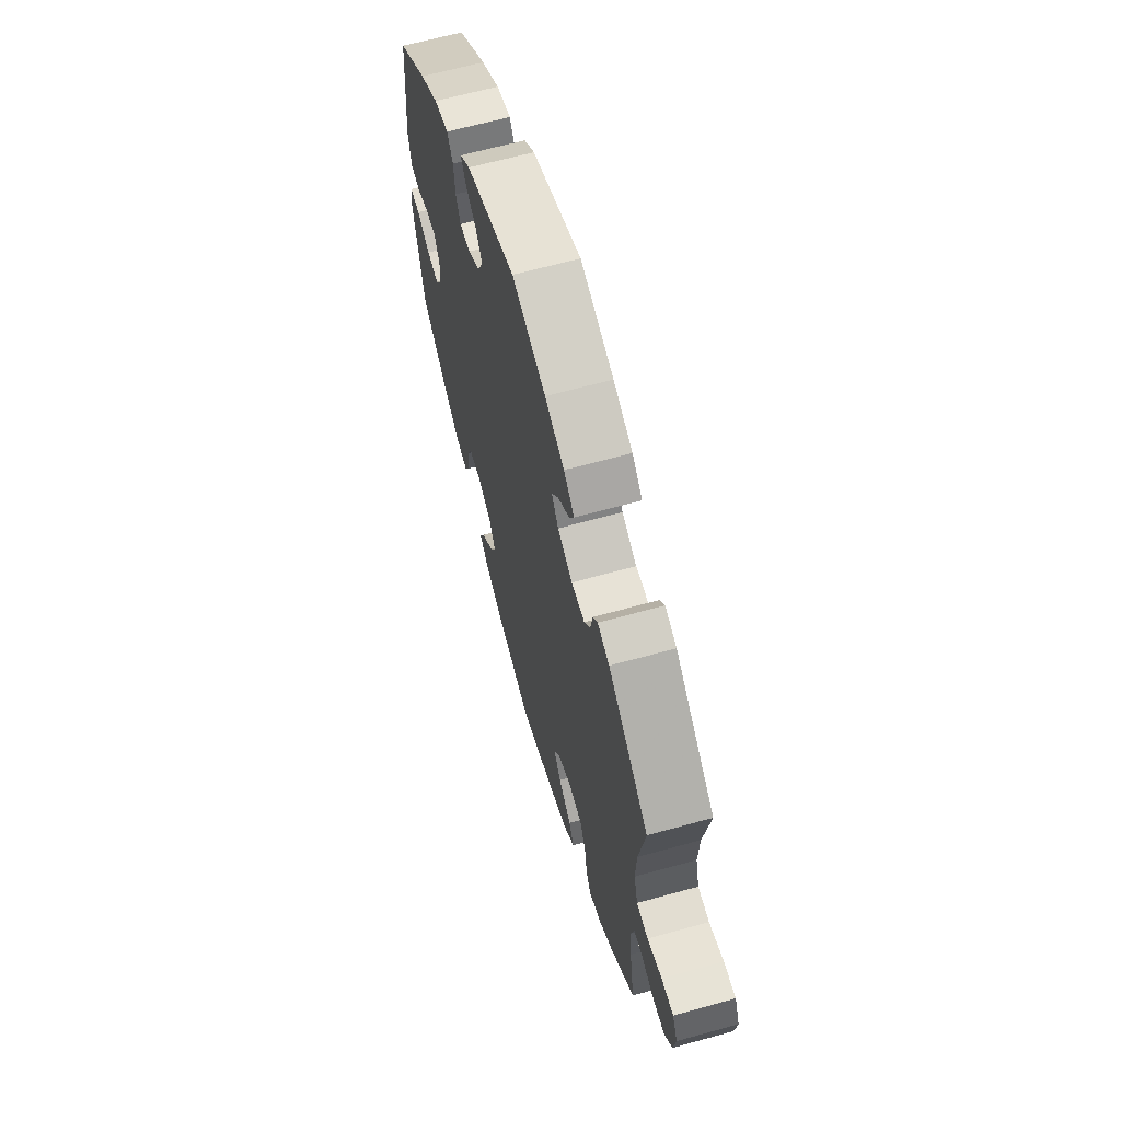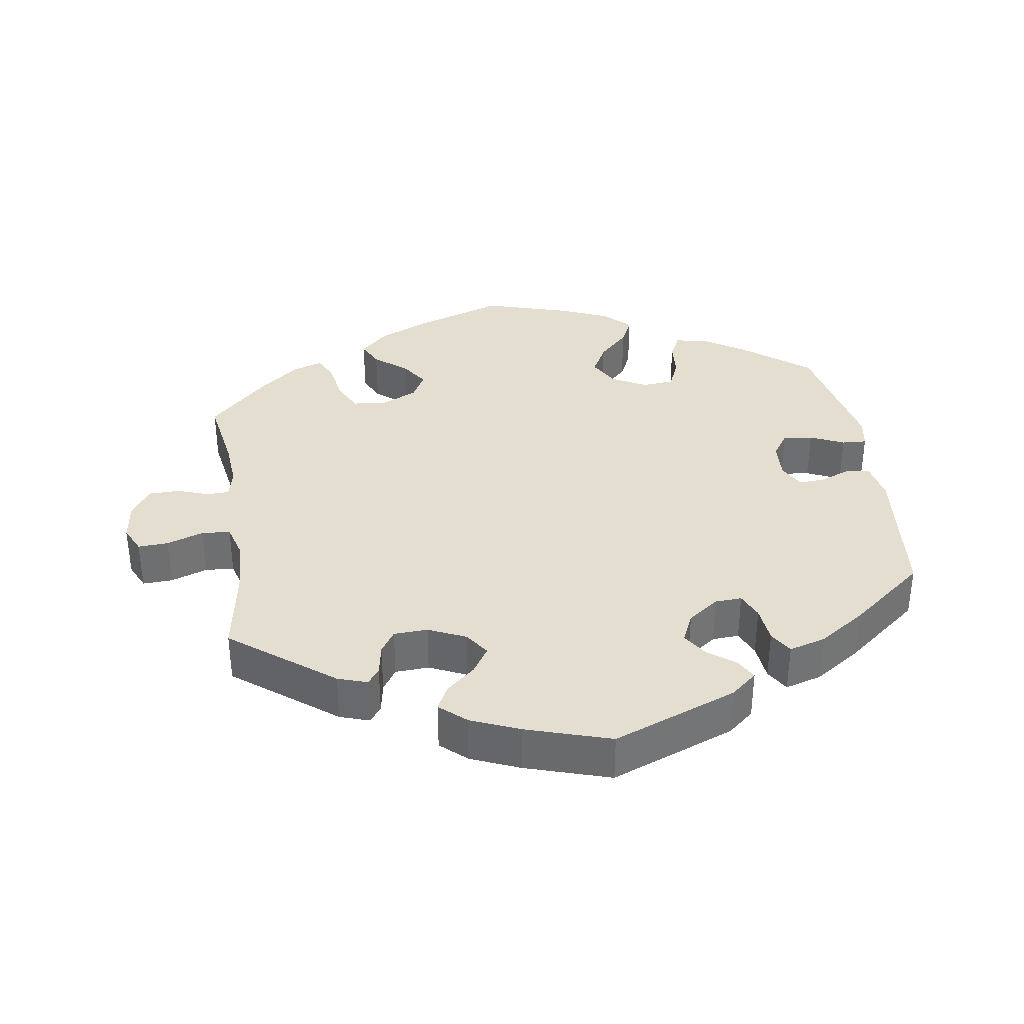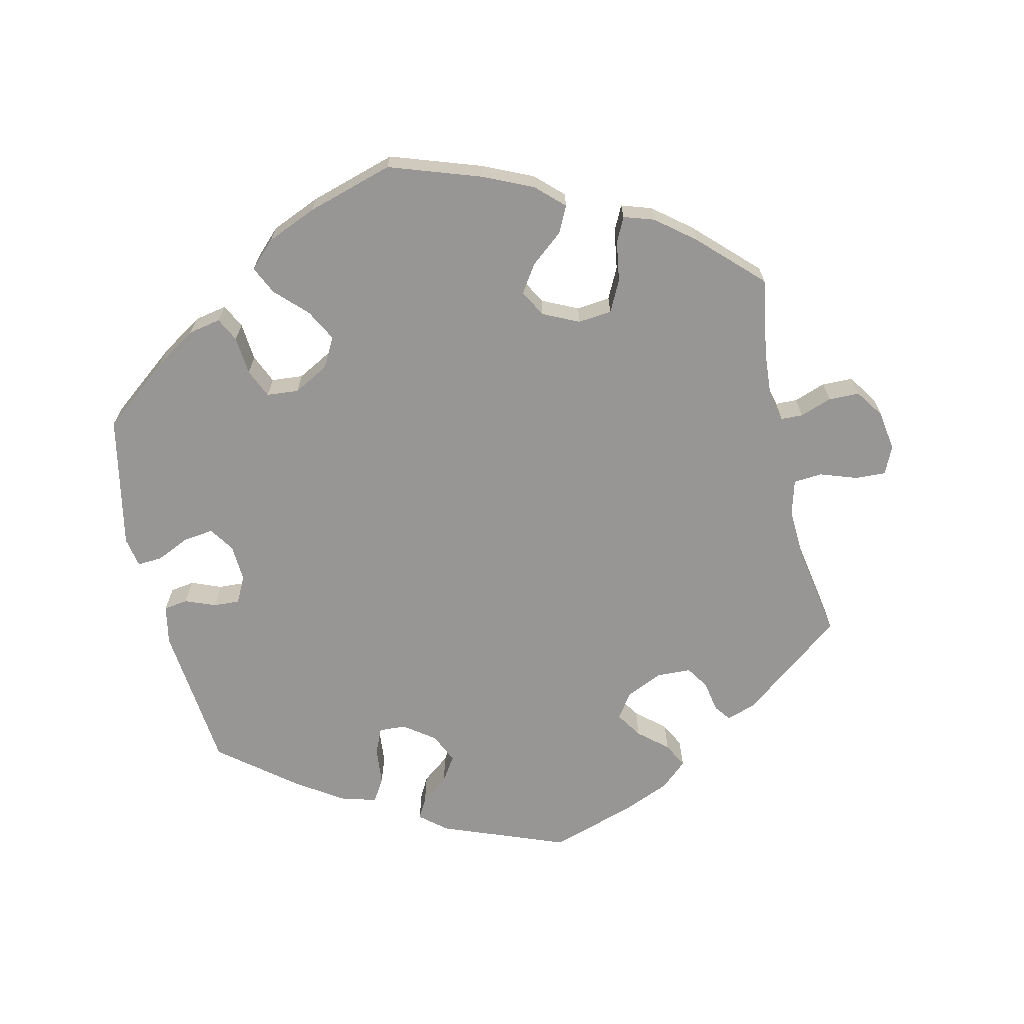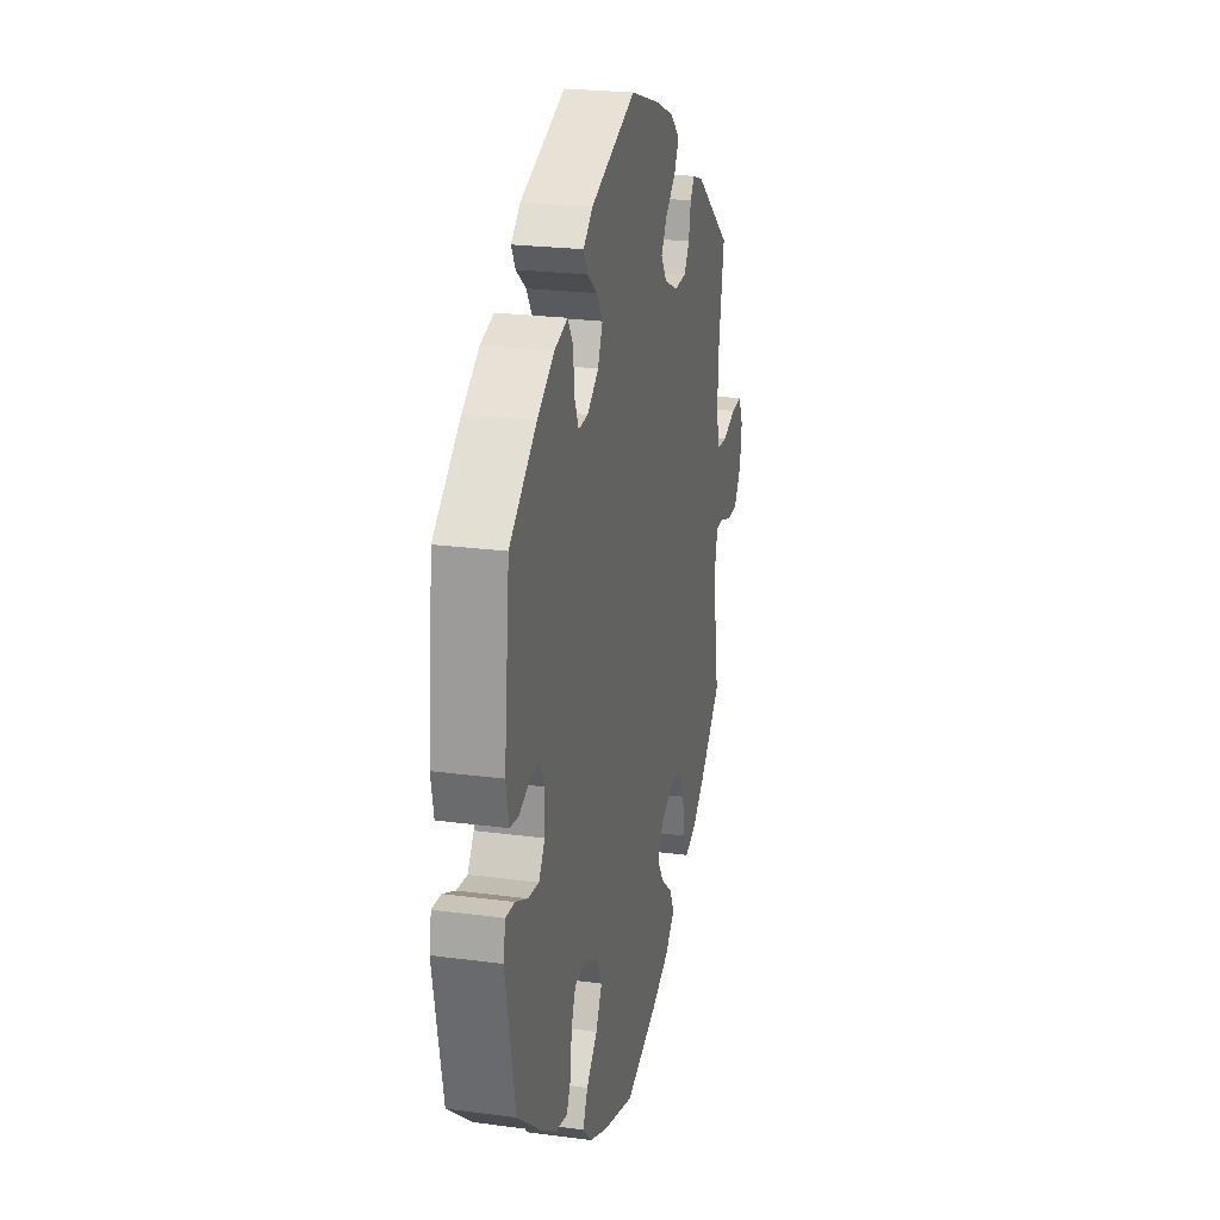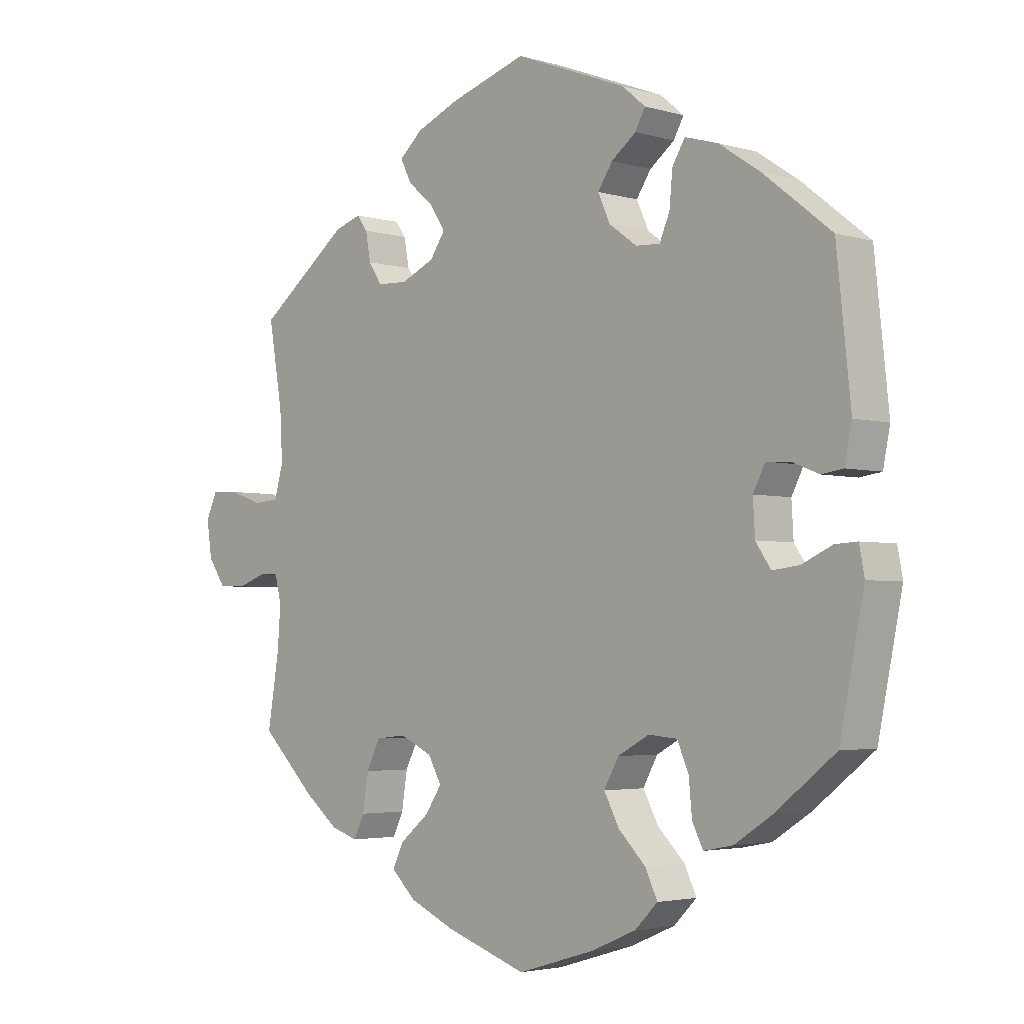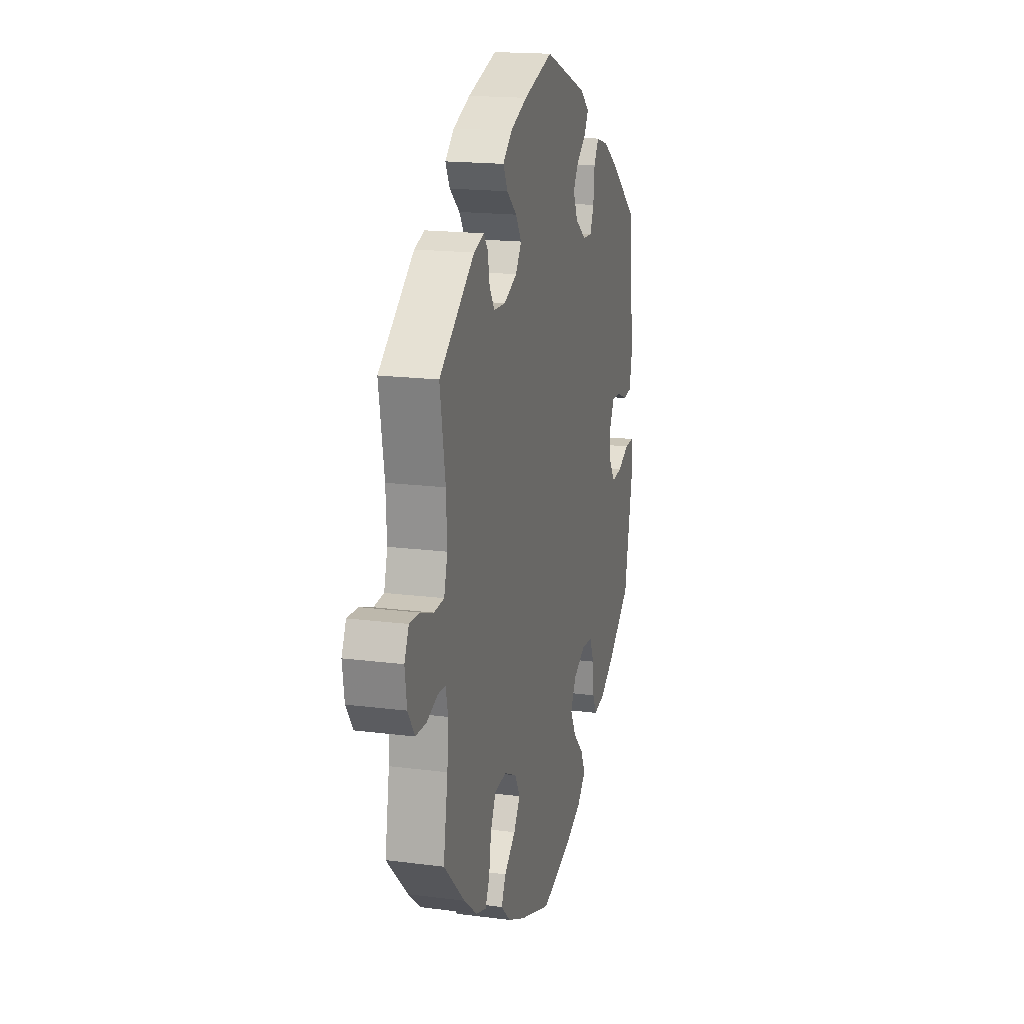
<metadata>
{"format":"obj","ext":"obj","renderer":"f3d","projection":"perspective","resolution":1024,"background":"white","views":[{"elev":64.8,"azim":-105.6,"up":"+Z"},{"elev":35.8,"azim":-8.7,"up":"+Y"},{"elev":-67.8,"azim":-167.1,"up":"+Y"},{"elev":23.1,"azim":102.8,"up":"+Z"},{"elev":-3.3,"azim":45.5,"up":"+Z"},{"elev":17.3,"azim":-75.5,"up":"+Z"}]}
</metadata>
<code>
v 0.176 0.07 0.51
v 0.213 0.07 0.479
v 0.197 0.07 0.45
v 0.158 0.07 0.42
v 0.135 0.07 0.385
v 0.154 0.07 0.343
v 0.198 0.07 0.311
v 0.236 0.07 0.309
v 0.252 0.07 0.346
v 0.257 0.07 0.399
v 0.277 0.07 0.432
v 0.329 0.07 0.417
v 0.395 0.07 0.373
v 0.501 0.07 0.289
v 0.523 0.07 0.079
v 0.512 0.07 0.024
v 0.478 0.07 0.019
v 0.435 0.07 0.036
v 0.398 0.07 0.038
v 0.379 0.07 0.001
v 0.382 0.07 -0.052
v 0.406 0.07 -0.087
v 0.448 0.07 -0.082
v 0.496 0.07 -0.06
v 0.531 0.07 -0.058
v 0.539 0.07 -0.101
v 0.501 0.07 -0.289
v 0.406 0.07 -0.364
v 0.347 0.07 -0.402
v 0.301 0.07 -0.411
v 0.284 0.07 -0.377
v 0.279 0.07 -0.323
v 0.261 0.07 -0.282
v 0.216 0.07 -0.278
v 0.166 0.07 -0.305
v 0.143 0.07 -0.347
v 0.167 0.07 -0.392
v 0.21 0.07 -0.435
v 0.229 0.07 -0.475
v 0.193 0.07 -0.511
v 0.123 0.07 -0.541
v 0 0.07 -0.578
v -0.129 0.07 -0.534
v -0.2 0.07 -0.502
v -0.239 0.07 -0.465
v -0.221 0.07 -0.428
v -0.175 0.07 -0.39
v -0.149 0.07 -0.351
v -0.17 0.07 -0.313
v -0.221 0.07 -0.289
v -0.269 0.07 -0.294
v -0.291 0.07 -0.338
v -0.3 0.07 -0.395
v -0.317 0.07 -0.43
v -0.36 0.07 -0.416
v -0.414 0.07 -0.373
v -0.5 0.07 -0.289
v -0.482 0.07 -0.179
v -0.477 0.07 -0.113
v -0.487 0.07 -0.071
v -0.518 0.07 -0.07
v -0.563 0.07 -0.086
v -0.607 0.07 -0.085
v -0.635 0.07 -0.044
v -0.643 0.07 0.012
v -0.625 0.07 0.051
v -0.582 0.07 0.049
v -0.53 0.07 0.031
v -0.489 0.07 0.034
v -0.475 0.07 0.084
v -0.479 0.07 0.16
v -0.501 0.07 0.288
v -0.357 0.07 0.399
v -0.315 0.07 0.413
v -0.298 0.07 0.39
v -0.29 0.07 0.346
v -0.269 0.07 0.314
v -0.221 0.07 0.312
v -0.168 0.07 0.336
v -0.144 0.07 0.371
v -0.168 0.07 0.408
v -0.209 0.07 0.443
v -0.227 0.07 0.478
v -0.19 0.07 0.511
v -0.121 0.07 0.54
v -0.001 0.07 0.578
v 0.176 0 0.51
v 0.213 0 0.479
v 0.197 0 0.45
v 0.158 0 0.42
v 0.135 0 0.385
v 0.154 0 0.343
v 0.198 0 0.311
v 0.236 0 0.309
v 0.252 0 0.346
v 0.257 0 0.399
v 0.277 0 0.432
v 0.329 0 0.417
v 0.395 0 0.373
v 0.501 0 0.289
v 0.523 0 0.079
v 0.512 0 0.024
v 0.478 0 0.019
v 0.435 0 0.036
v 0.398 0 0.038
v 0.379 0 0.001
v 0.382 0 -0.052
v 0.406 0 -0.087
v 0.448 0 -0.082
v 0.496 0 -0.06
v 0.531 0 -0.058
v 0.539 0 -0.101
v 0.501 0 -0.289
v 0.406 0 -0.364
v 0.347 0 -0.402
v 0.301 0 -0.411
v 0.284 0 -0.377
v 0.279 0 -0.323
v 0.261 0 -0.282
v 0.216 0 -0.278
v 0.166 0 -0.305
v 0.143 0 -0.347
v 0.167 0 -0.392
v 0.21 0 -0.435
v 0.229 0 -0.475
v 0.193 0 -0.511
v 0.123 0 -0.541
v 0 0 -0.578
v -0.129 0 -0.534
v -0.2 0 -0.502
v -0.239 0 -0.465
v -0.221 0 -0.428
v -0.175 0 -0.39
v -0.149 0 -0.351
v -0.17 0 -0.313
v -0.221 0 -0.289
v -0.269 0 -0.294
v -0.291 0 -0.338
v -0.3 0 -0.395
v -0.317 0 -0.43
v -0.36 0 -0.416
v -0.414 0 -0.373
v -0.5 0 -0.289
v -0.482 0 -0.179
v -0.477 0 -0.113
v -0.487 0 -0.071
v -0.518 0 -0.07
v -0.563 0 -0.086
v -0.607 0 -0.085
v -0.635 0 -0.044
v -0.643 0 0.012
v -0.625 0 0.051
v -0.582 0 0.049
v -0.53 0 0.031
v -0.489 0 0.034
v -0.475 0 0.084
v -0.479 0 0.16
v -0.501 0 0.288
v -0.357 0 0.399
v -0.315 0 0.413
v -0.298 0 0.39
v -0.29 0 0.346
v -0.269 0 0.314
v -0.221 0 0.312
v -0.168 0 0.336
v -0.144 0 0.371
v -0.168 0 0.408
v -0.209 0 0.443
v -0.227 0 0.478
v -0.19 0 0.511
v -0.121 0 0.54
v -0.001 0 0.578
f 81 82 83 84
f 80 81 84 85
f 73 74 75 76
f 71 72 73 76
f 70 71 76 77
f 69 70 77 78
f 65 66 67 68
f 65 68 69
f 64 65 69
f 61 62 63 64
f 60 61 64 69
f 59 60 69 78
f 55 56 57 58
f 52 53 54 55
f 51 52 55 58
f 50 51 58 59
f 44 45 46 47
f 44 47 48
f 43 44 48
f 42 43 48
f 41 42 48 49
f 37 38 39 40
f 36 37 40 41
f 29 30 31 32
f 29 32 33
f 28 29 33
f 27 28 33
f 26 27 33 34
f 23 24 25 26
f 22 23 26 34
f 15 16 17 18
f 15 18 19
f 14 15 19
f 13 14 19 20
f 9 10 11 12
f 8 9 12 13
f 1 2 3 4
f 1 4 5
f 80 85 86 1
f 50 59 78 79
f 49 50 79 80
f 36 41 49 80
f 35 36 80
f 21 22 34 35
f 20 21 35 80
f 8 13 20
f 7 8 20
f 6 7 20 80
f 5 6 80
f 1 5 80
f 170 169 168 167
f 171 170 167 166
f 162 161 160 159
f 162 159 158 157
f 163 162 157 156
f 164 163 156 155
f 154 153 152 151
f 155 154 151
f 155 151 150
f 150 149 148 147
f 155 150 147 146
f 164 155 146 145
f 144 143 142 141
f 141 140 139 138
f 144 141 138 137
f 145 144 137 136
f 133 132 131 130
f 134 133 130
f 134 130 129
f 134 129 128
f 135 134 128 127
f 126 125 124 123
f 127 126 123 122
f 118 117 116 115
f 119 118 115
f 119 115 114
f 119 114 113
f 120 119 113 112
f 112 111 110 109
f 120 112 109 108
f 104 103 102 101
f 105 104 101
f 105 101 100
f 106 105 100 99
f 98 97 96 95
f 99 98 95 94
f 90 89 88 87
f 91 90 87
f 87 172 171 166
f 165 164 145 136
f 166 165 136 135
f 166 135 127 122
f 166 122 121
f 121 120 108 107
f 166 121 107 106
f 106 99 94
f 106 94 93
f 166 106 93 92
f 166 92 91
f 166 91 87
f 1 87 88 2
f 2 88 89 3
f 3 89 90 4
f 4 90 91 5
f 5 91 92 6
f 6 92 93 7
f 7 93 94 8
f 8 94 95 9
f 9 95 96 10
f 10 96 97 11
f 11 97 98 12
f 12 98 99 13
f 13 99 100 14
f 14 100 101 15
f 15 101 102 16
f 16 102 103 17
f 17 103 104 18
f 18 104 105 19
f 19 105 106 20
f 20 106 107 21
f 21 107 108 22
f 22 108 109 23
f 23 109 110 24
f 24 110 111 25
f 25 111 112 26
f 26 112 113 27
f 27 113 114 28
f 28 114 115 29
f 29 115 116 30
f 30 116 117 31
f 31 117 118 32
f 32 118 119 33
f 33 119 120 34
f 34 120 121 35
f 35 121 122 36
f 36 122 123 37
f 37 123 124 38
f 38 124 125 39
f 39 125 126 40
f 40 126 127 41
f 41 127 128 42
f 42 128 129 43
f 43 129 130 44
f 44 130 131 45
f 45 131 132 46
f 46 132 133 47
f 47 133 134 48
f 48 134 135 49
f 49 135 136 50
f 50 136 137 51
f 51 137 138 52
f 52 138 139 53
f 53 139 140 54
f 54 140 141 55
f 55 141 142 56
f 56 142 143 57
f 57 143 144 58
f 58 144 145 59
f 59 145 146 60
f 60 146 147 61
f 61 147 148 62
f 62 148 149 63
f 63 149 150 64
f 64 150 151 65
f 65 151 152 66
f 66 152 153 67
f 67 153 154 68
f 68 154 155 69
f 69 155 156 70
f 70 156 157 71
f 71 157 158 72
f 72 158 159 73
f 73 159 160 74
f 74 160 161 75
f 75 161 162 76
f 76 162 163 77
f 77 163 164 78
f 78 164 165 79
f 79 165 166 80
f 80 166 167 81
f 81 167 168 82
f 82 168 169 83
f 83 169 170 84
f 84 170 171 85
f 85 171 172 86
f 86 172 87 1

</code>
